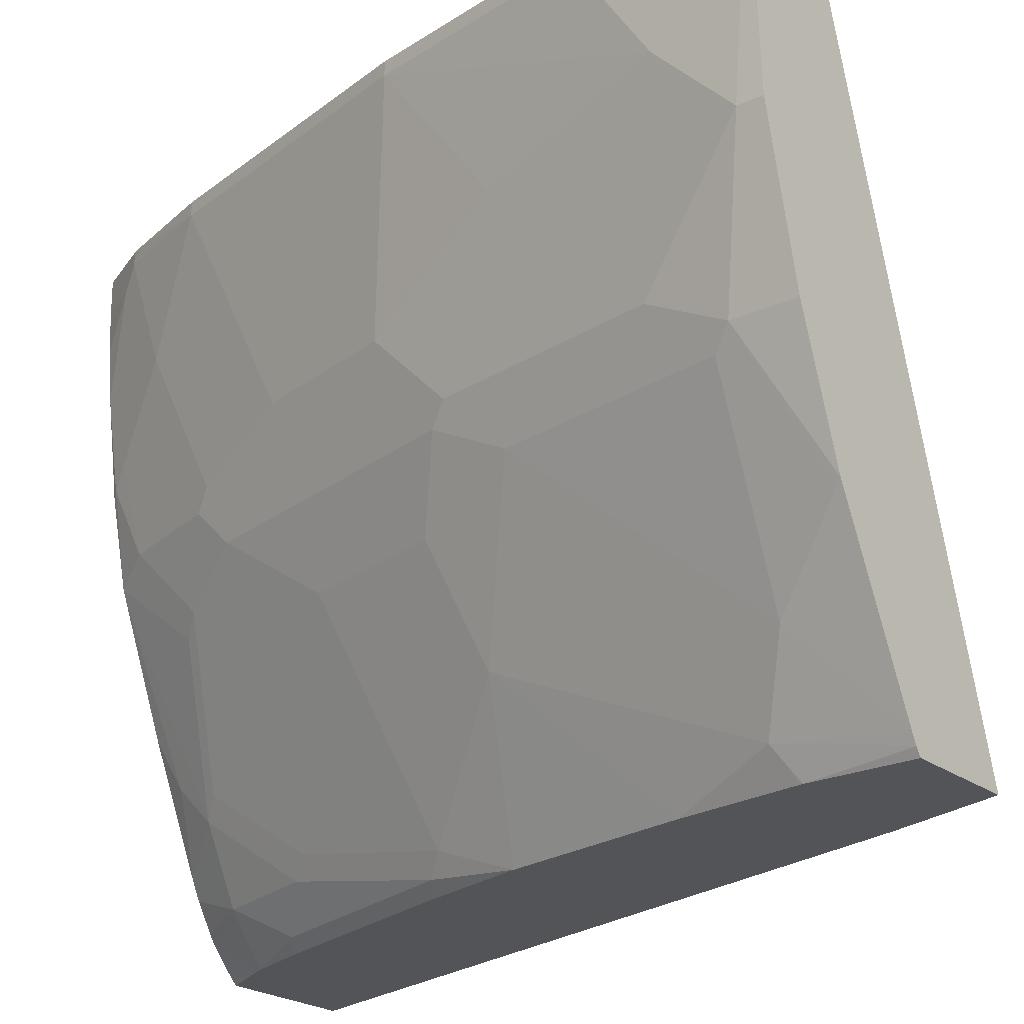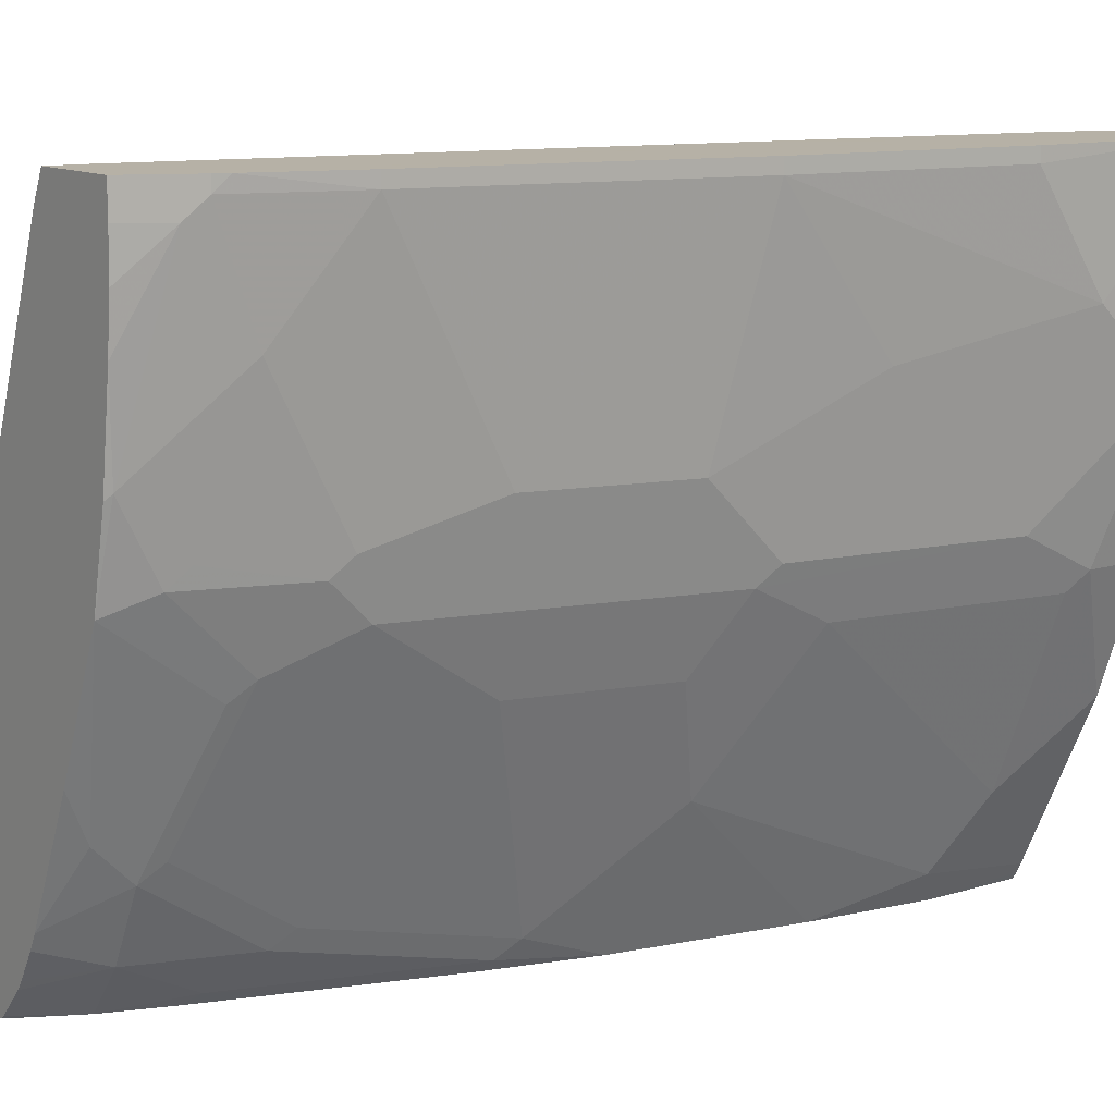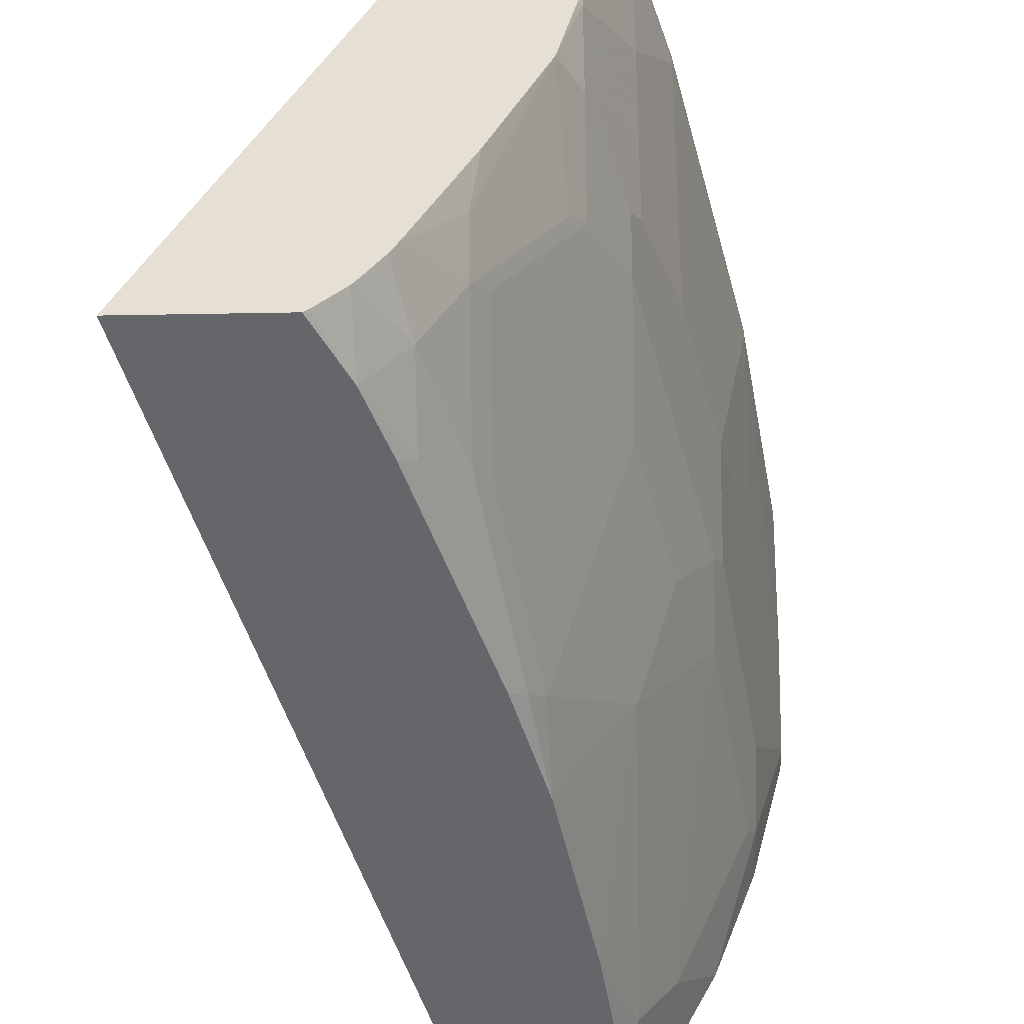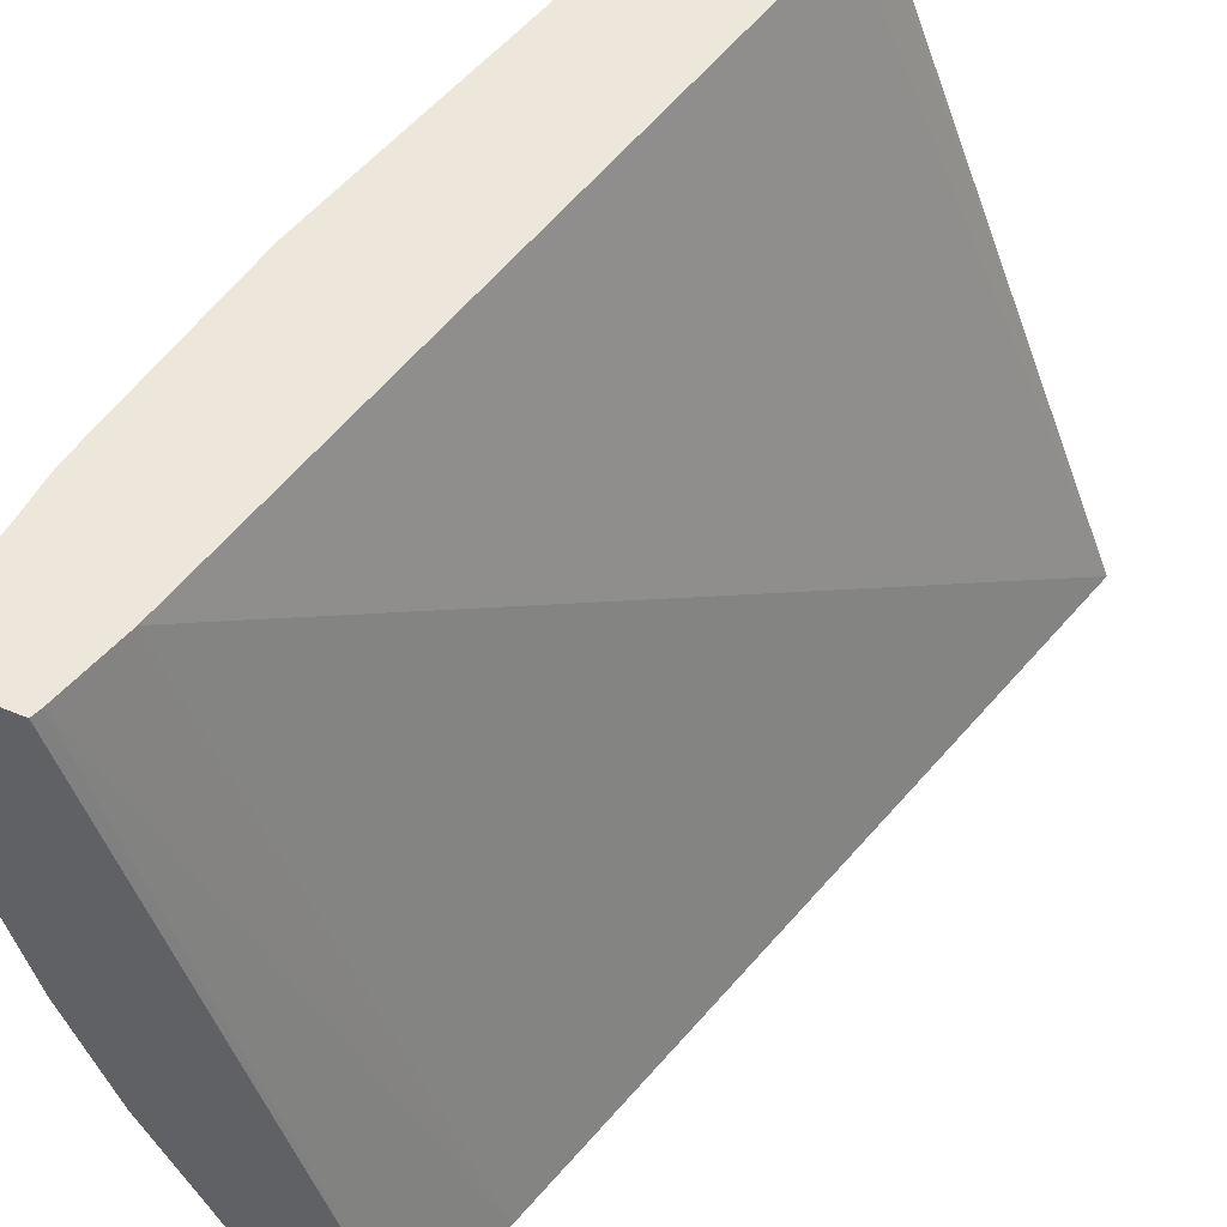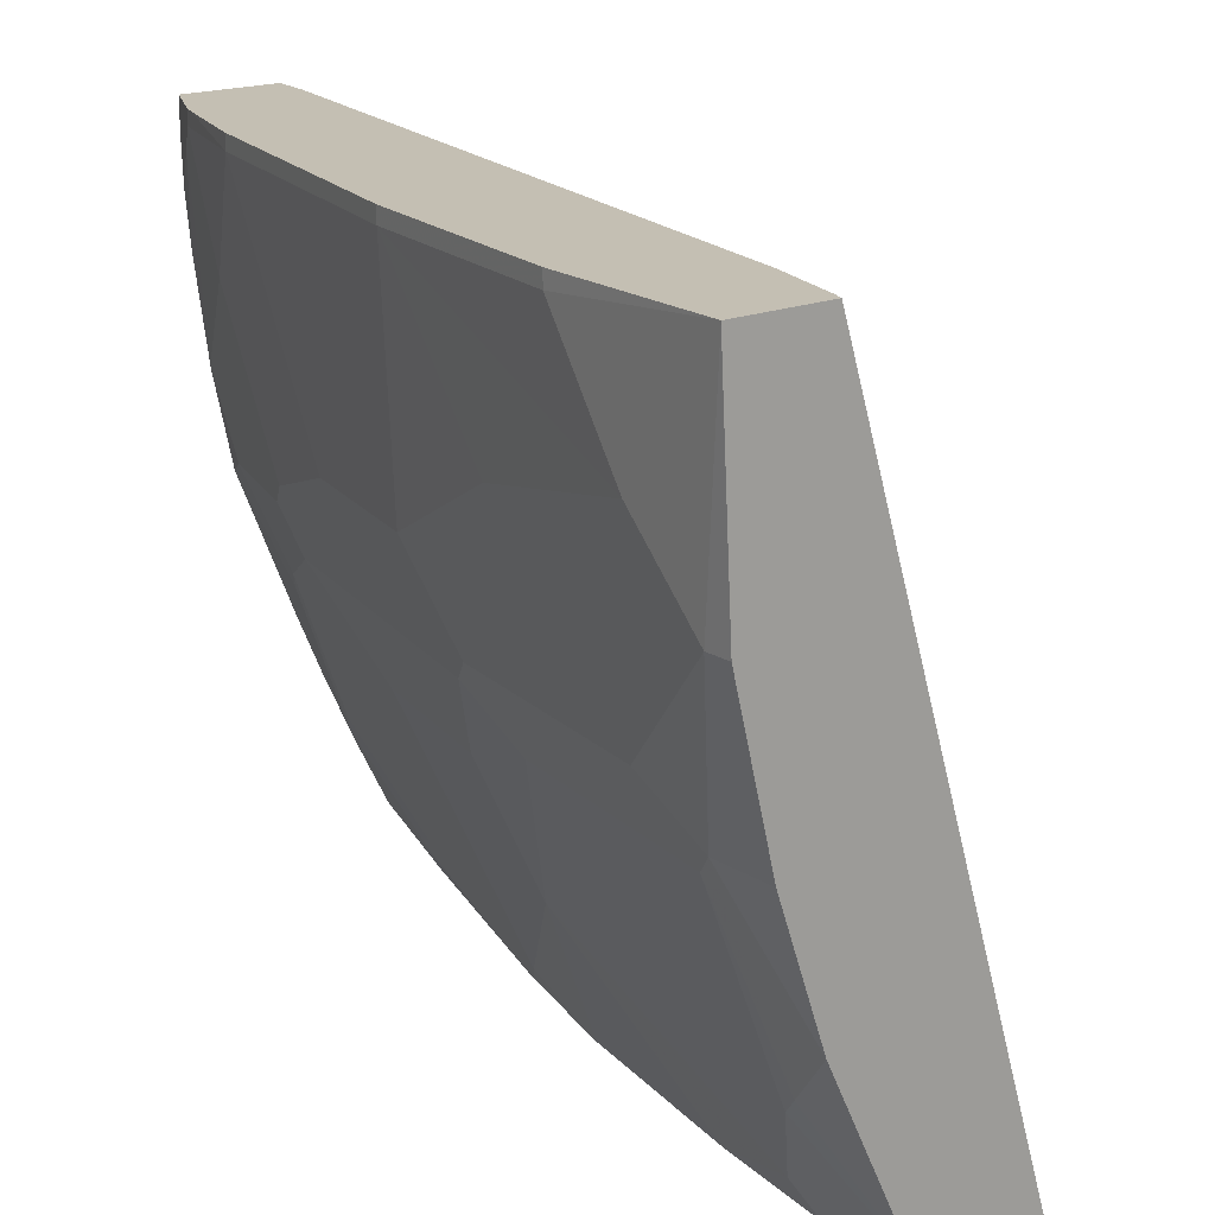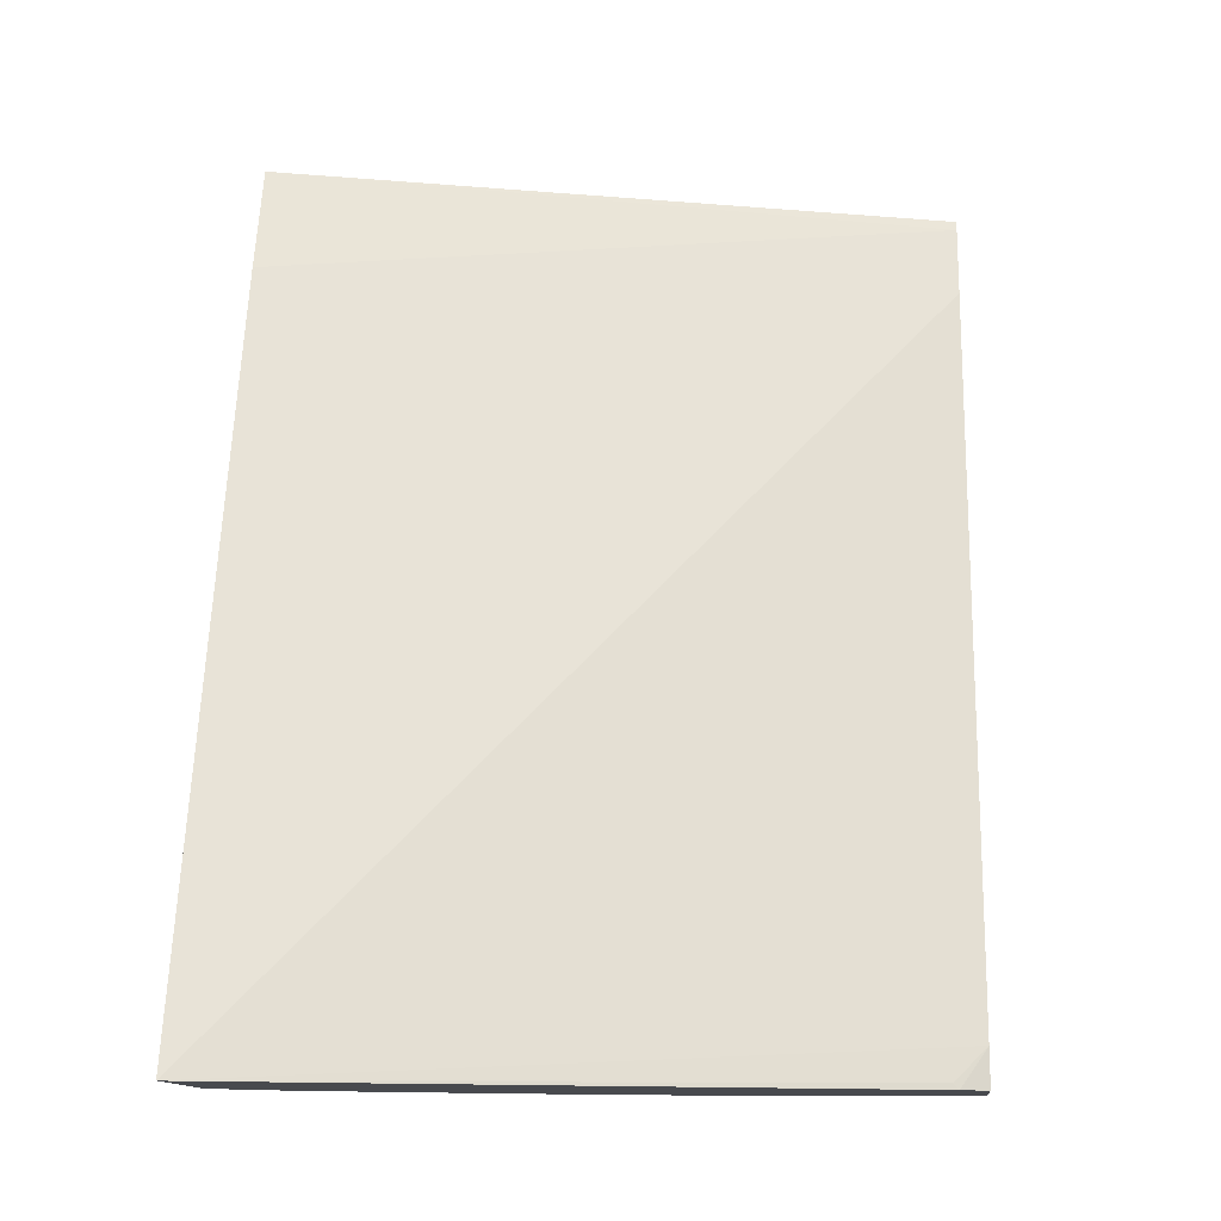
<metadata>
{"format":"obj","ext":"obj","renderer":"f3d","projection":"perspective","resolution":1024,"background":"white","views":[{"elev":-22.8,"azim":127.9,"up":"+Z"},{"elev":12.1,"azim":53.3,"up":"+Z"},{"elev":-51.7,"azim":1.1,"up":"+Z"},{"elev":53.0,"azim":-156.3,"up":"+Z"},{"elev":17.9,"azim":141.0,"up":"+Z"},{"elev":-13.0,"azim":-83.5,"up":"+Y"}]}
</metadata>
<code>
v 0.6576 0.1447 0.0732
v 0.6527 0.1339 -0.01676
v 0.6527 0.1447 -0.01676
v 0.617 0.1447 0.0732
v 0.6527 0.06691 0.0732
v 0.6527 0.06691 0.06694
v 0.6527 0.1004 0.01671
v 0.636 0.08367 -0.06696
v 0.636 0.1171 -0.08366
v 0.636 0.03344 -0.01676
v 0.636 0.1447 -0.08366
v 0.5246 0.1447 -0.2229
v 0.6153 0.1401 0.0732
v 0.636 -0.0335 0.0732
v 0.636 -0.0335 0.06694
v 0.636 0.01673 -1.239e-05
v 0.6192 -0.01674 -0.06696
v 0.6151 -0.02514 -0.07531
v 0.6151 0.00833 -0.09203
v 0.6025 0.1171 -0.1674
v 0.6151 0.1423 -0.1423
v 0.6162 0.1447 -0.1399
v 0.6318 0.1088 -0.09203
v 0.6192 -0.05021 -0.03349
v 0.6192 -0.0335 -0.05021
v 0.5754 0.1447 -0.2229
v 0.5086 0.09508 -0.2229
v 0.6056 0.1066 0.0732
v 0.6025 -0.1673 0.0732
v 0.6025 -0.1673 0.06694
v 0.6025 -0.1339 -1.239e-05
v 0.6025 -0.1171 -0.03349
v 0.6151 -0.05857 -0.04186
v 0.5816 -0.159 -0.07531
v 0.5816 -0.1088 -0.1088
v 0.5983 -0.04186 -0.1088
v 0.5816 -0.02514 -0.159
v 0.5816 0.09203 -0.2092
v 0.5983 0.1088 -0.1757
v 0.5797 0.1447 -0.2156
v 0.5777 0.1447 -0.2196
v 0.5747 0.1004 -0.2229
v 0.4138 -0.2452 -0.2229
v 0.5316 -0.228 0.0732
v 0.5881 -0.2113 0.0732
v 0.5858 -0.2176 0.06694
v 0.5858 -0.2008 0.01671
v 0.5858 -0.1841 -0.01676
v 0.5858 -0.1673 -0.05021
v 0.5816 -0.1757 -0.05859
v 0.5648 -0.2259 -0.05859
v 0.5648 -0.1925 -0.09203
v 0.5314 -0.2092 -0.159
v 0.5314 -0.159 -0.1925
v 0.5481 -0.07529 -0.2092
v 0.5496 -0.0388 -0.2229
v 0.5664 0.04489 -0.2229
v 0.5746 0.09962 -0.2229
v 0.5778 0.1447 -0.2195
v 0.476 -0.2452 -0.2229
v 0.5237 -0.2452 0.06111
v 0.523 -0.2426 0.05856
v 0.5295 -0.2452 0.0732
v 0.5858 -0.2176 0.0732
v 0.5823 -0.2246 0.0732
v 0.5816 -0.2259 0.05856
v 0.569 -0.2343 -0.01676
v 0.5816 -0.1925 -0.02511
v 0.569 -0.2176 -0.05021
v 0.5648 -0.2426 -0.02511
v 0.5545 -0.2452 -0.06696
v 0.5586 -0.2008 -0.1004
v 0.5251 -0.2176 -0.1674
v 0.5251 -0.1673 -0.2008
v 0.5418 -0.08365 -0.2176
v 0.5352 -0.08899 -0.2229
v 0.4781 -0.2452 -0.2212
v 0.482 -0.2343 -0.2229
v 0.5719 -0.2452 0.0732
v 0.5746 -0.2399 0.0732
v 0.5746 -0.2399 0.06694
v 0.5719 -0.2452 0.05891
v 0.5712 -0.2452 0.03926
v 0.569 -0.2452 0.01671
v 0.5629 -0.2452 -0.02769
v 0.5295 -0.2452 -0.1281
v 0.5251 -0.2343 -0.1506
v 0.5084 -0.2176 -0.2008
v 0.5043 -0.2452 -0.1841
v 0.5084 -0.1841 -0.2176
v 0.5185 -0.1392 -0.2229
v 0.49 -0.2452 -0.2083
v 0.4907 -0.2183 -0.2229
v 0.4911 -0.2176 -0.2229
v 0.5006 -0.2452 -0.1914
v 0.4926 -0.2452 -0.2045
v 0.5017 -0.1894 -0.2229
f 43 85 84
f 43 61 62
f 43 71 85
f 43 63 61
f 43 83 82
f 43 82 79
f 43 84 83
f 43 62 44
f 43 79 63
f 44 62 61
f 47 67 48
f 45 64 46
f 46 64 65
f 46 65 66
f 46 66 47
f 47 66 67
f 48 67 68
f 48 68 50
f 43 86 71
f 48 50 49
f 44 61 63
f 43 89 86
f 34 53 54
f 43 96 95
f 50 68 69
f 34 50 51
f 34 51 52
f 34 52 53
f 34 54 35
f 35 54 55
f 35 55 37
f 35 37 36
f 37 56 57
f 43 95 89
f 37 57 38
f 38 58 42
f 38 42 59
f 38 59 40
f 38 40 39
f 38 57 58
f 41 59 42
f 90 97 91
f 43 77 92
f 43 92 96
f 37 55 56
f 50 69 51
f 86 89 87
f 51 70 71
f 71 73 72
f 73 88 74
f 73 87 89
f 73 89 88
f 74 88 90
f 74 90 75
f 75 90 76
f 76 90 91
f 77 78 93
f 71 87 73
f 77 93 94
f 79 82 81
f 79 81 80
f 88 94 90
f 88 89 95
f 88 95 96
f 88 96 92
f 88 92 94
f 90 94 97
f 32 50 33
f 77 94 92
f 51 67 70
f 71 86 87
f 70 84 85
f 51 71 52
f 51 69 67
f 52 71 72
f 52 72 73
f 52 73 53
f 53 73 54
f 54 73 74
f 54 74 75
f 54 75 55
f 70 85 71
f 55 75 56
f 60 78 77
f 65 80 81
f 65 81 66
f 66 81 82
f 66 82 83
f 66 83 84
f 66 84 70
f 66 70 67
f 67 69 68
f 56 75 76
f 32 49 50
f 43 60 77
f 31 48 32
f 2 8 9
f 2 9 11
f 2 11 3
f 2 7 10
f 2 10 8
f 4 12 13
f 5 14 15
f 5 15 6
f 6 15 7
f 1 7 2
f 7 15 16
f 8 10 17
f 8 17 18
f 8 18 19
f 8 19 9
f 9 20 21
f 9 21 22
f 9 22 11
f 9 19 23
f 9 23 20
f 7 16 10
f 10 16 24
f 1 6 7
f 1 14 5
f 32 48 49
f 1 2 3
f 1 3 11
f 1 11 22
f 1 22 40
f 1 40 59
f 1 59 41
f 1 41 26
f 1 26 12
f 1 5 6
f 1 12 4
f 1 13 28
f 1 28 44
f 1 44 63
f 1 63 79
f 1 79 80
f 1 65 64
f 1 64 45
f 1 45 29
f 1 29 14
f 1 4 13
f 10 24 25
f 1 80 65
f 12 26 42
f 18 34 35
f 18 35 36
f 18 36 37
f 18 37 19
f 19 37 38
f 19 38 39
f 19 39 23
f 20 40 21
f 20 23 39
f 18 50 34
f 20 39 40
f 26 41 42
f 27 43 28
f 28 43 44
f 29 45 30
f 30 45 46
f 30 46 47
f 30 47 48
f 30 48 31
f 10 25 17
f 21 40 22
f 18 33 50
f 24 32 33
f 18 25 24
f 12 42 58
f 18 24 33
f 12 58 57
f 12 57 56
f 12 56 76
f 12 76 91
f 12 97 94
f 12 94 93
f 12 93 78
f 12 78 60
f 12 60 43
f 12 91 97
f 12 27 13
f 13 27 28
f 14 29 30
f 14 30 15
f 15 24 16
f 15 30 31
f 15 31 32
f 12 43 27
f 17 25 18
f 15 32 24

</code>
